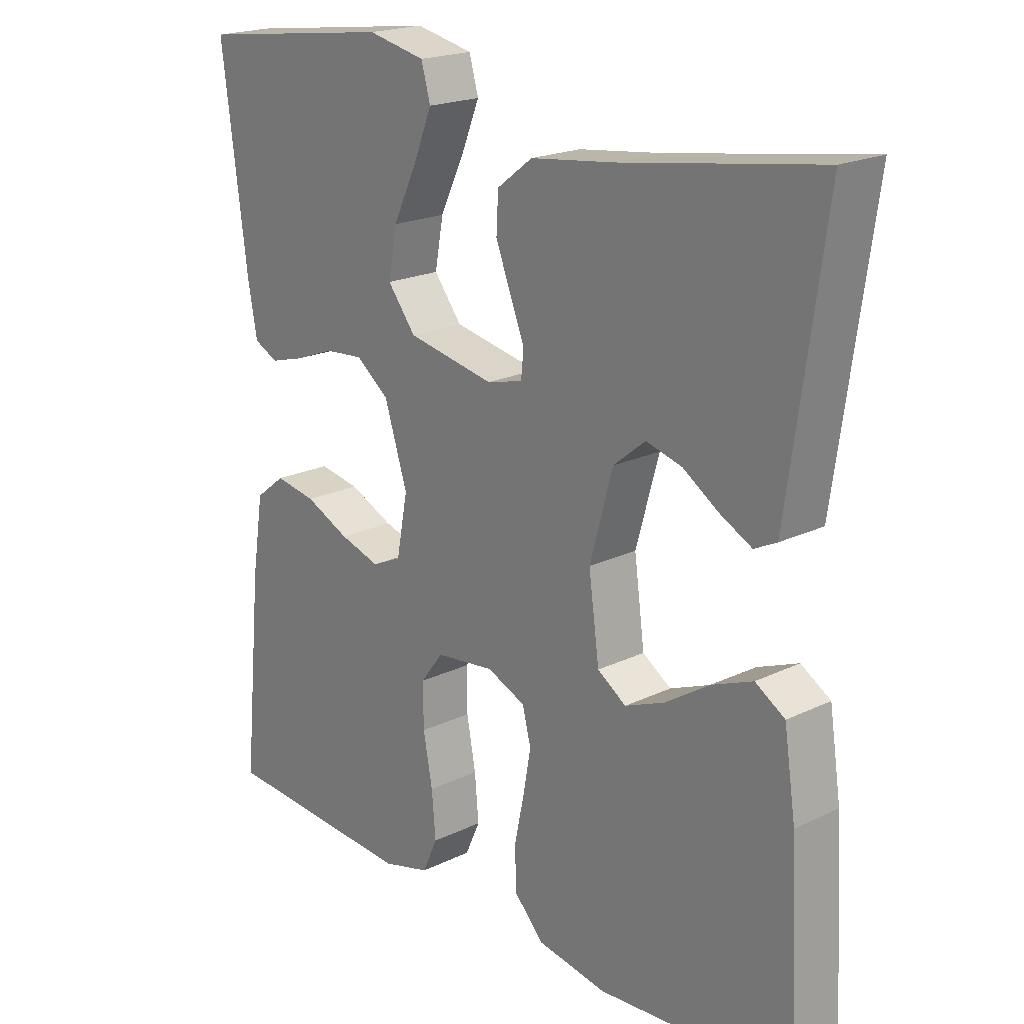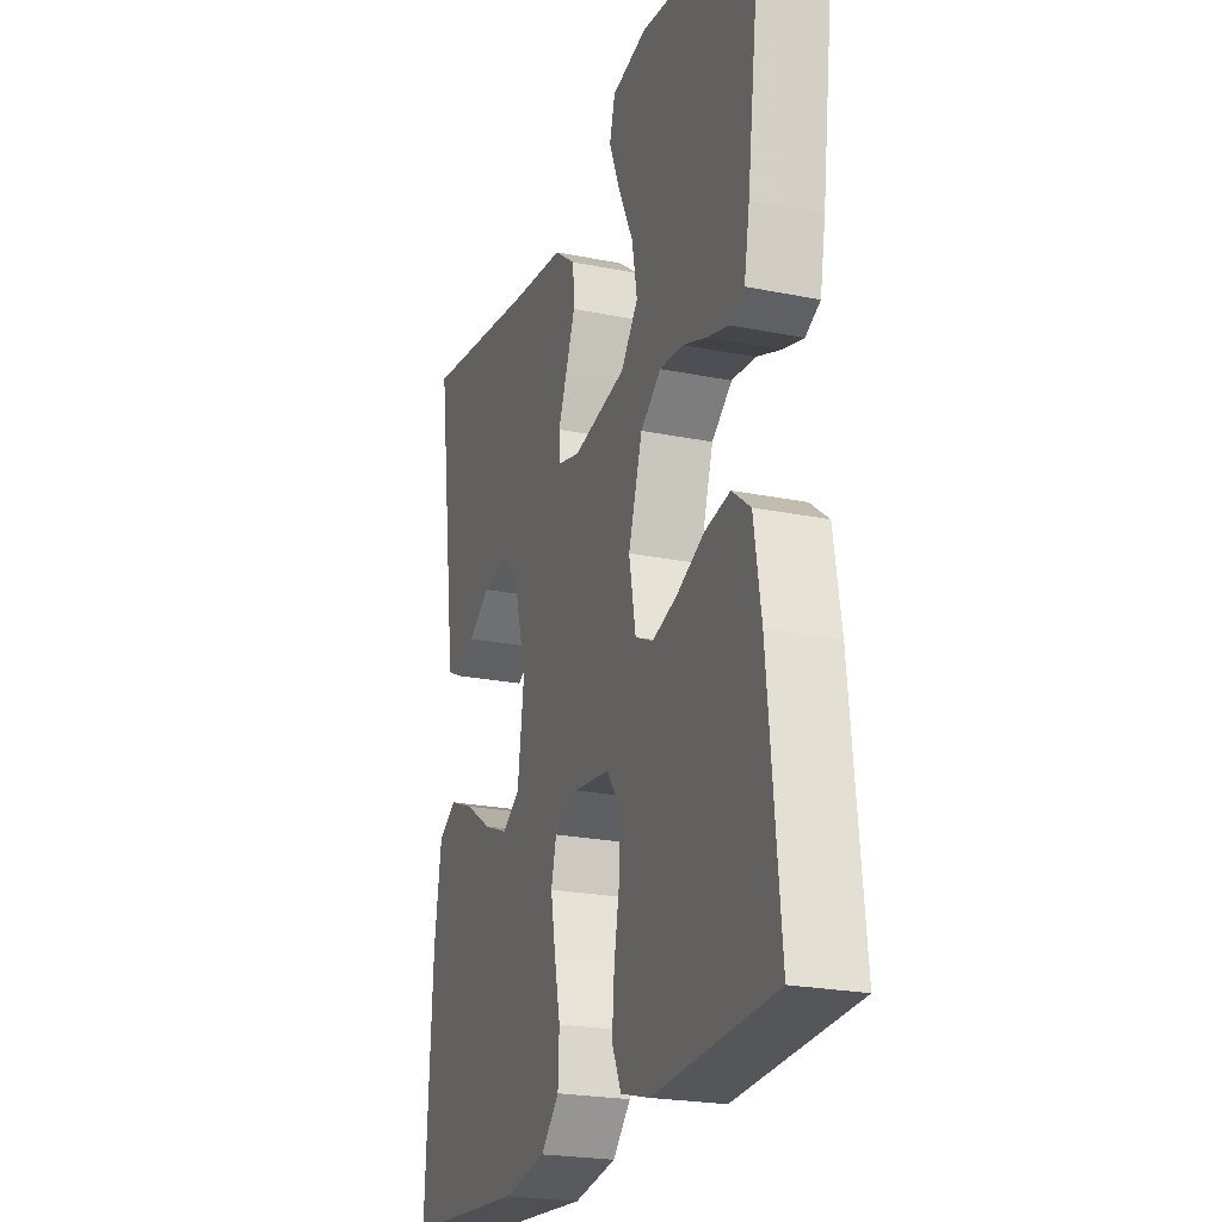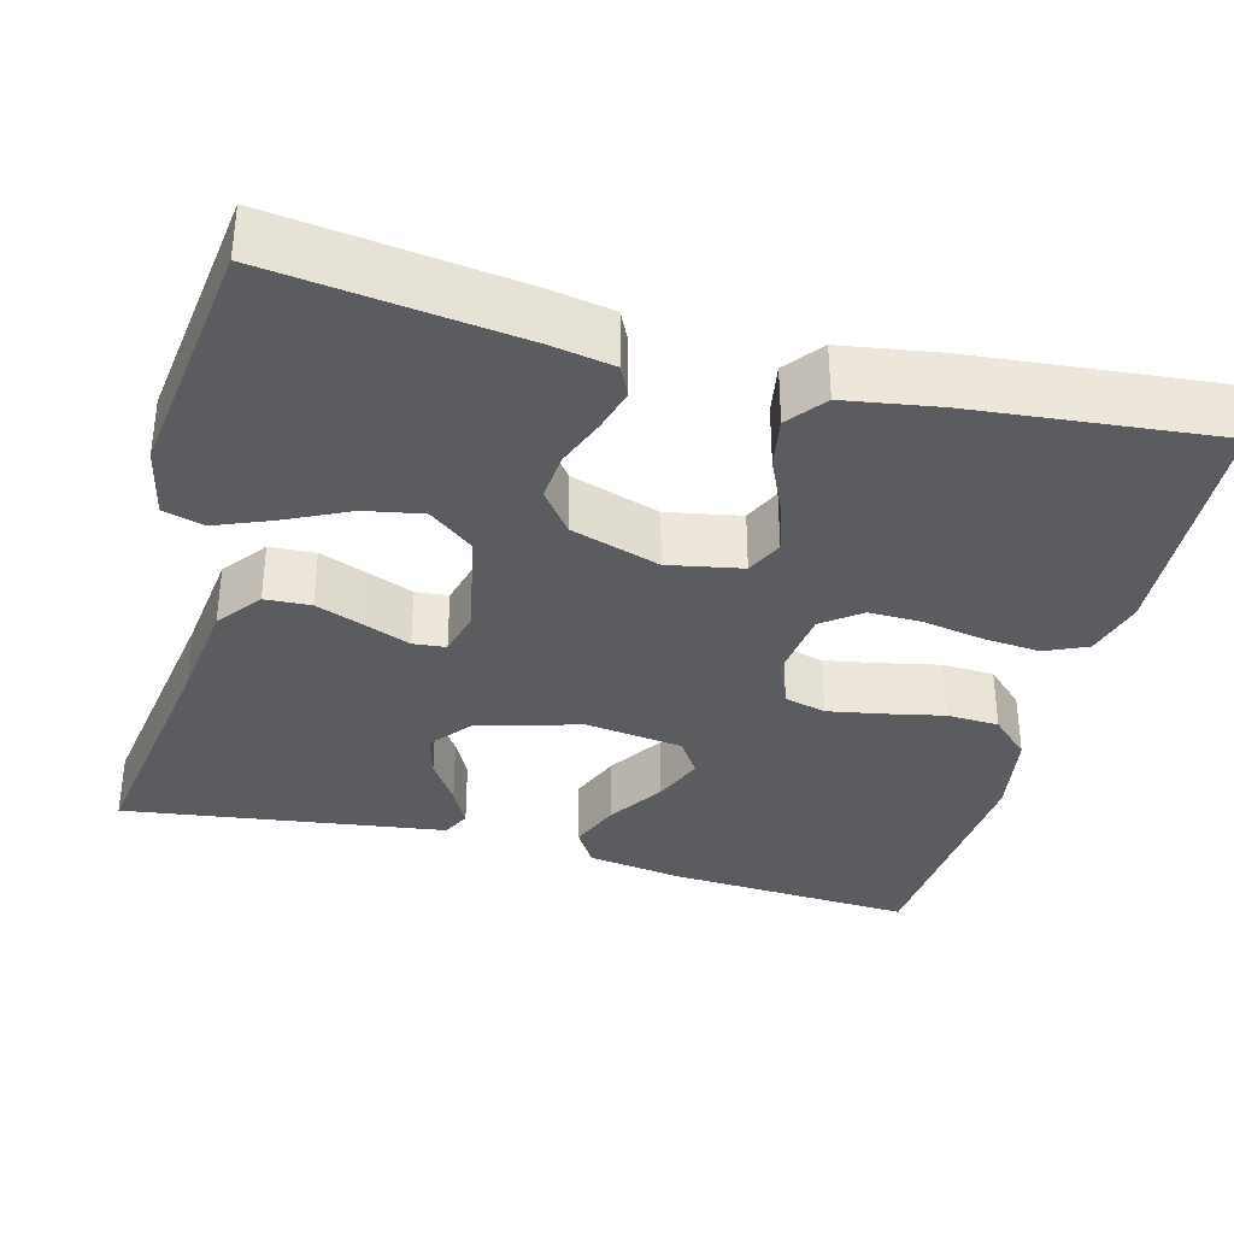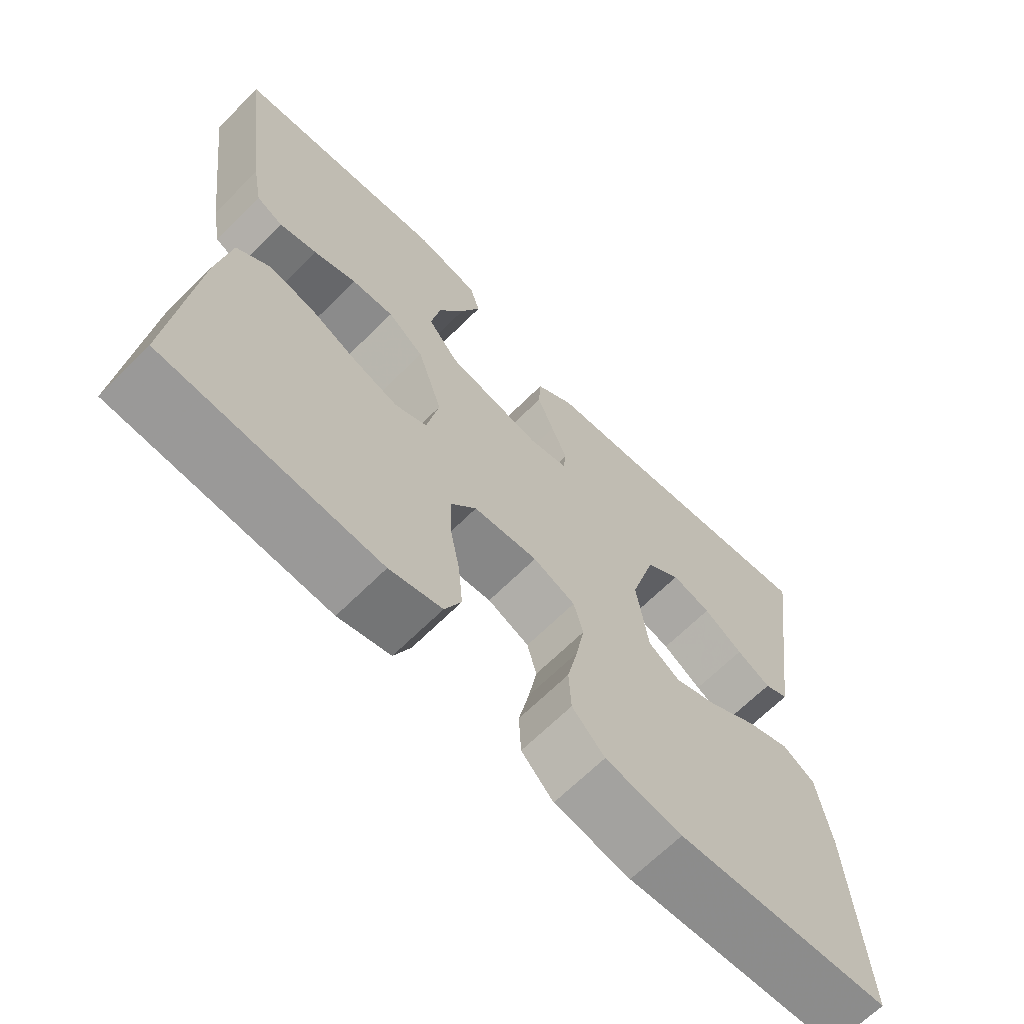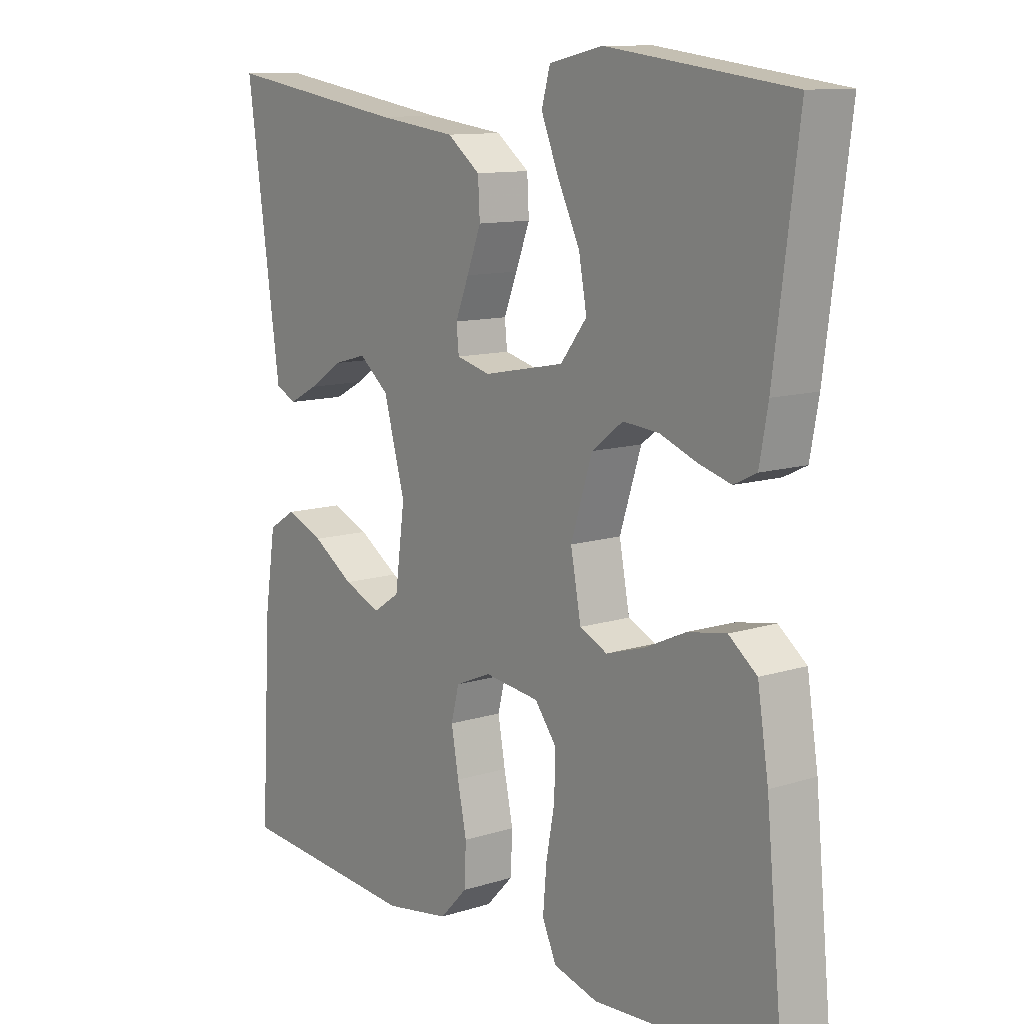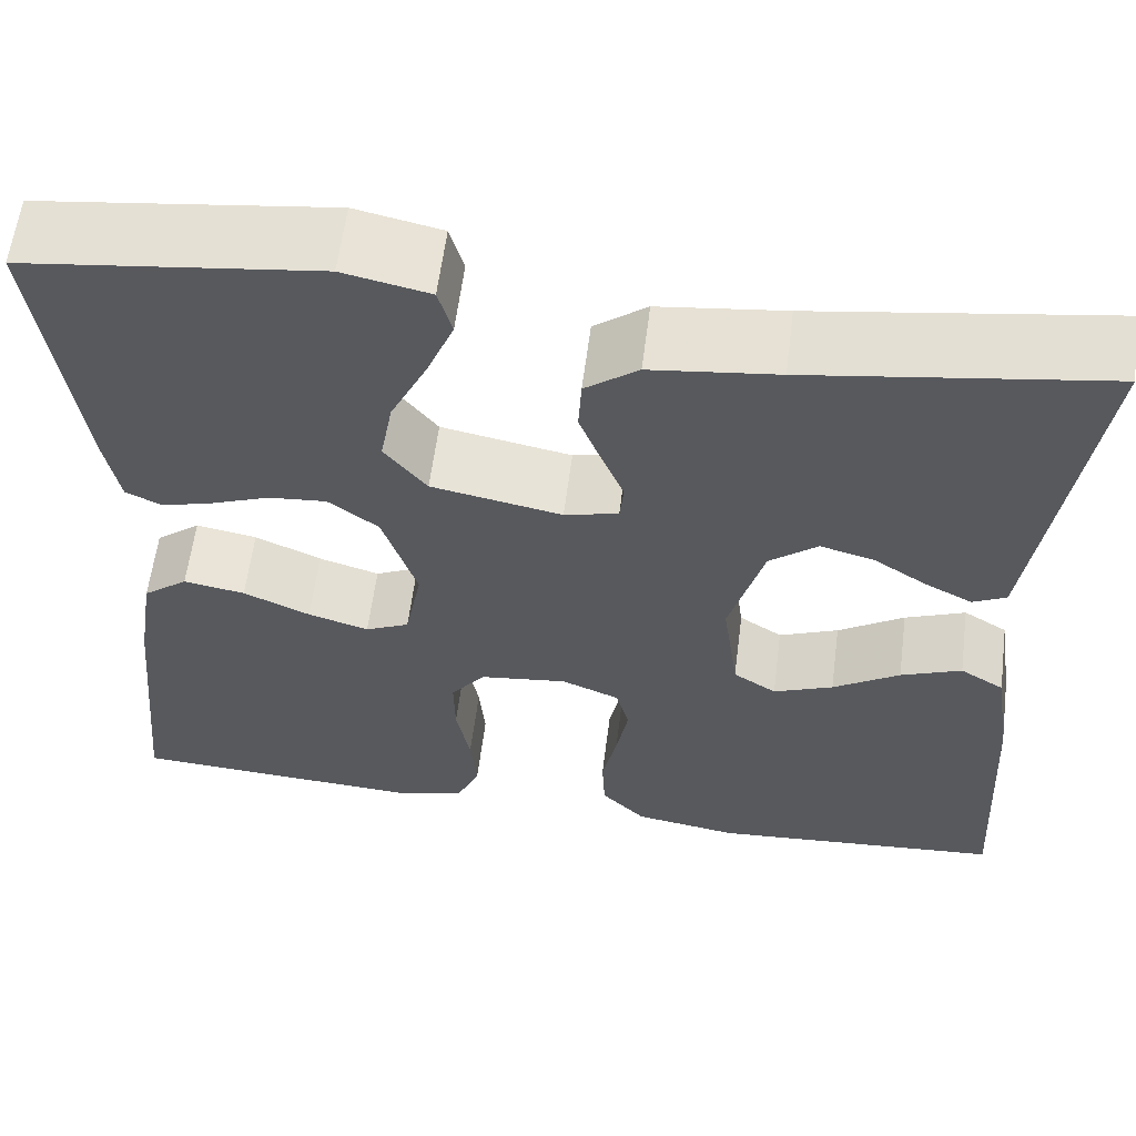
<metadata>
{"format":"obj","ext":"obj","renderer":"f3d","projection":"perspective","resolution":1024,"background":"white","views":[{"elev":20.2,"azim":-131.3,"up":"+Z"},{"elev":-22.9,"azim":70.9,"up":"+Z"},{"elev":-35.1,"azim":75.2,"up":"+Y"},{"elev":-67.0,"azim":134.8,"up":"+Z"},{"elev":11.3,"azim":52.4,"up":"+Z"},{"elev":59.9,"azim":-172.7,"up":"+Z"}]}
</metadata>
<code>
v 0.5 0.07 0.5
v 0.461 0.07 0.2
v 0.447 0.07 0.123
v 0.41 0.07 0.105
v 0.357 0.07 0.12
v 0.297 0.07 0.143
v 0.238 0.07 0.148
v 0.187 0.07 0.109
v 0.152 0.07 0
v 0.169 0.07 -0.09
v 0.214 0.07 -0.111
v 0.276 0.07 -0.092
v 0.344 0.07 -0.061
v 0.407 0.07 -0.05
v 0.453 0.07 -0.086
v 0.471 0.07 -0.2
v 0.5 0.07 -0.5
v 0.2 0.07 -0.518
v 0.127 0.07 -0.498
v 0.104 0.07 -0.447
v 0.11 0.07 -0.378
v 0.124 0.07 -0.303
v 0.125 0.07 -0.237
v 0.09 0.07 -0.191
v 0 0.07 -0.18
v -0.059 0.07 -0.205
v -0.072 0.07 -0.256
v -0.06 0.07 -0.323
v -0.045 0.07 -0.394
v -0.048 0.07 -0.458
v -0.093 0.07 -0.505
v -0.2 0.07 -0.523
v -0.5 0.07 -0.5
v -0.483 0.07 -0.2
v -0.465 0.07 -0.082
v -0.42 0.07 -0.054
v -0.358 0.07 -0.079
v -0.29 0.07 -0.123
v -0.229 0.07 -0.148
v -0.185 0.07 -0.119
v -0.169 0.07 0
v -0.204 0.07 0.126
v -0.253 0.07 0.166
v -0.308 0.07 0.151
v -0.363 0.07 0.115
v -0.411 0.07 0.09
v -0.445 0.07 0.107
v -0.458 0.07 0.2
v -0.5 0.07 0.5
v -0.2 0.07 0.454
v -0.071 0.07 0.438
v -0.017 0.07 0.397
v -0.014 0.07 0.341
v -0.037 0.07 0.281
v -0.059 0.07 0.226
v -0.055 0.07 0.186
v 0 0.07 0.172
v 0.133 0.07 0.198
v 0.176 0.07 0.253
v 0.163 0.07 0.324
v 0.126 0.07 0.401
v 0.098 0.07 0.47
v 0.112 0.07 0.52
v 0.2 0.07 0.539
v 0.5 0 0.5
v 0.461 0 0.2
v 0.447 0 0.123
v 0.41 0 0.105
v 0.357 0 0.12
v 0.297 0 0.143
v 0.238 0 0.148
v 0.187 0 0.109
v 0.152 0 0
v 0.169 0 -0.09
v 0.214 0 -0.111
v 0.276 0 -0.092
v 0.344 0 -0.061
v 0.407 0 -0.05
v 0.453 0 -0.086
v 0.471 0 -0.2
v 0.5 0 -0.5
v 0.2 0 -0.518
v 0.127 0 -0.498
v 0.104 0 -0.447
v 0.11 0 -0.378
v 0.124 0 -0.303
v 0.125 0 -0.237
v 0.09 0 -0.191
v 0 0 -0.18
v -0.059 0 -0.205
v -0.072 0 -0.256
v -0.06 0 -0.323
v -0.045 0 -0.394
v -0.048 0 -0.458
v -0.093 0 -0.505
v -0.2 0 -0.523
v -0.5 0 -0.5
v -0.483 0 -0.2
v -0.465 0 -0.082
v -0.42 0 -0.054
v -0.358 0 -0.079
v -0.29 0 -0.123
v -0.229 0 -0.148
v -0.185 0 -0.119
v -0.169 0 0
v -0.204 0 0.126
v -0.253 0 0.166
v -0.308 0 0.151
v -0.363 0 0.115
v -0.411 0 0.09
v -0.445 0 0.107
v -0.458 0 0.2
v -0.5 0 0.5
v -0.2 0 0.454
v -0.071 0 0.438
v -0.017 0 0.397
v -0.014 0 0.341
v -0.037 0 0.281
v -0.059 0 0.226
v -0.055 0 0.186
v 0 0 0.172
v 0.133 0 0.198
v 0.176 0 0.253
v 0.163 0 0.324
v 0.126 0 0.401
v 0.098 0 0.47
v 0.112 0 0.52
v 0.2 0 0.539
f 4 5 6
f 3 4 6
f 2 3 6
f 1 2 6
f 64 1 6
f 63 64 6
f 62 63 6
f 61 62 6
f 60 61 6
f 59 60 6 7
f 58 59 7 8
f 57 58 8 9
f 56 57 9 10
f 53 54 55
f 52 53 55
f 51 52 55
f 50 51 55
f 50 55 56
f 49 50 56
f 48 49 56
f 46 47 48
f 45 46 48
f 44 45 48
f 43 44 48
f 43 48 56
f 42 43 56 10
f 36 37 38
f 35 36 38
f 34 35 38
f 33 34 38
f 32 33 38
f 31 32 38
f 30 31 38
f 29 30 38
f 28 29 38
f 27 28 38 39
f 26 27 39 40
f 20 21 22
f 19 20 22
f 18 19 22
f 17 18 22
f 16 17 22
f 15 16 22
f 14 15 22
f 13 14 22
f 12 13 22
f 11 12 22 23
f 10 11 23 24
f 10 24 25
f 42 10 25
f 41 42 25
f 25 26 40 41
f 70 69 68
f 70 68 67
f 70 67 66
f 70 66 65
f 70 65 128
f 70 128 127
f 70 127 126
f 70 126 125
f 70 125 124
f 71 70 124 123
f 72 71 123 122
f 73 72 122 121
f 74 73 121 120
f 119 118 117
f 119 117 116
f 119 116 115
f 119 115 114
f 120 119 114
f 120 114 113
f 120 113 112
f 112 111 110
f 112 110 109
f 112 109 108
f 112 108 107
f 120 112 107
f 74 120 107 106
f 102 101 100
f 102 100 99
f 102 99 98
f 102 98 97
f 102 97 96
f 102 96 95
f 102 95 94
f 102 94 93
f 102 93 92
f 103 102 92 91
f 104 103 91 90
f 86 85 84
f 86 84 83
f 86 83 82
f 86 82 81
f 86 81 80
f 86 80 79
f 86 79 78
f 86 78 77
f 86 77 76
f 87 86 76 75
f 88 87 75 74
f 89 88 74
f 89 74 106
f 89 106 105
f 105 104 90 89
f 1 65 66 2
f 2 66 67 3
f 3 67 68 4
f 4 68 69 5
f 5 69 70 6
f 6 70 71 7
f 7 71 72 8
f 8 72 73 9
f 9 73 74 10
f 10 74 75 11
f 11 75 76 12
f 12 76 77 13
f 13 77 78 14
f 14 78 79 15
f 15 79 80 16
f 16 80 81 17
f 17 81 82 18
f 18 82 83 19
f 19 83 84 20
f 20 84 85 21
f 21 85 86 22
f 22 86 87 23
f 23 87 88 24
f 24 88 89 25
f 25 89 90 26
f 26 90 91 27
f 27 91 92 28
f 28 92 93 29
f 29 93 94 30
f 30 94 95 31
f 31 95 96 32
f 32 96 97 33
f 33 97 98 34
f 34 98 99 35
f 35 99 100 36
f 36 100 101 37
f 37 101 102 38
f 38 102 103 39
f 39 103 104 40
f 40 104 105 41
f 41 105 106 42
f 42 106 107 43
f 43 107 108 44
f 44 108 109 45
f 45 109 110 46
f 46 110 111 47
f 47 111 112 48
f 48 112 113 49
f 49 113 114 50
f 50 114 115 51
f 51 115 116 52
f 52 116 117 53
f 53 117 118 54
f 54 118 119 55
f 55 119 120 56
f 56 120 121 57
f 57 121 122 58
f 58 122 123 59
f 59 123 124 60
f 60 124 125 61
f 61 125 126 62
f 62 126 127 63
f 63 127 128 64
f 64 128 65 1

</code>
